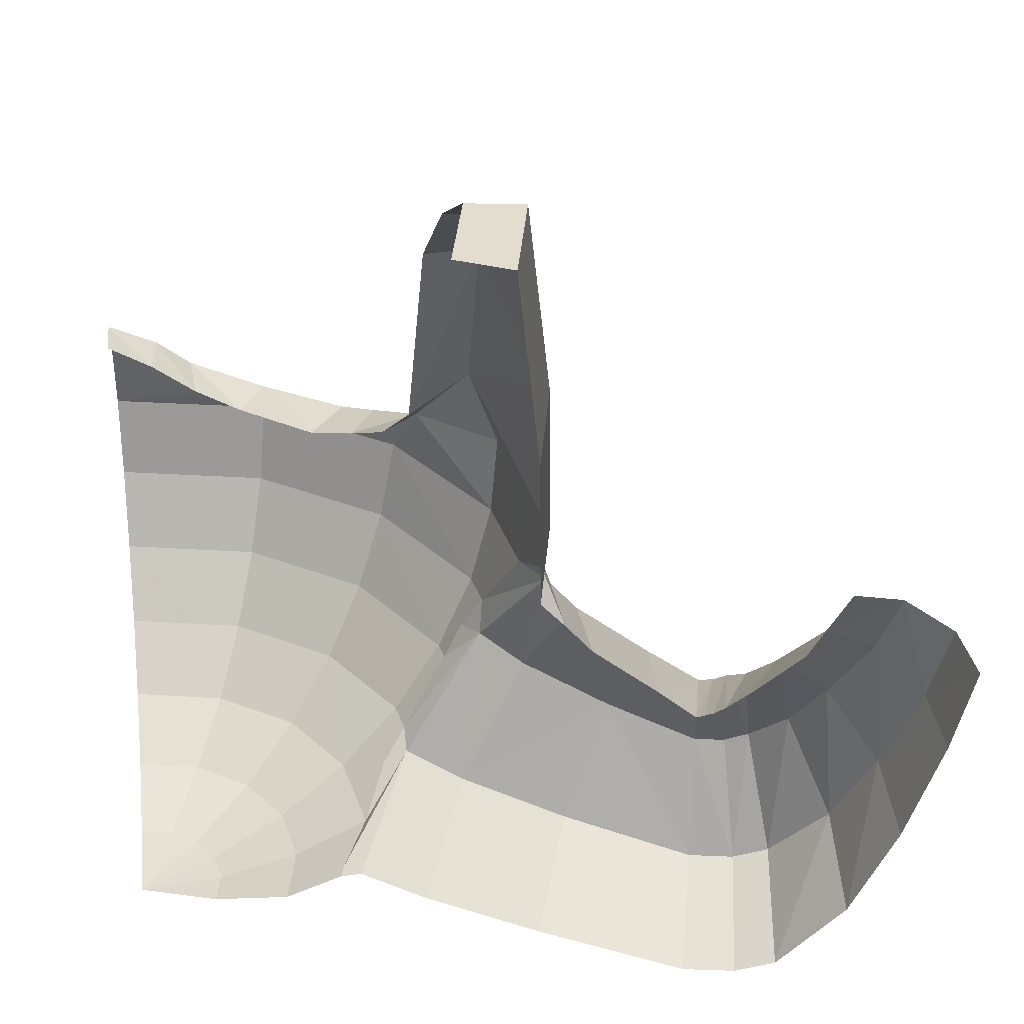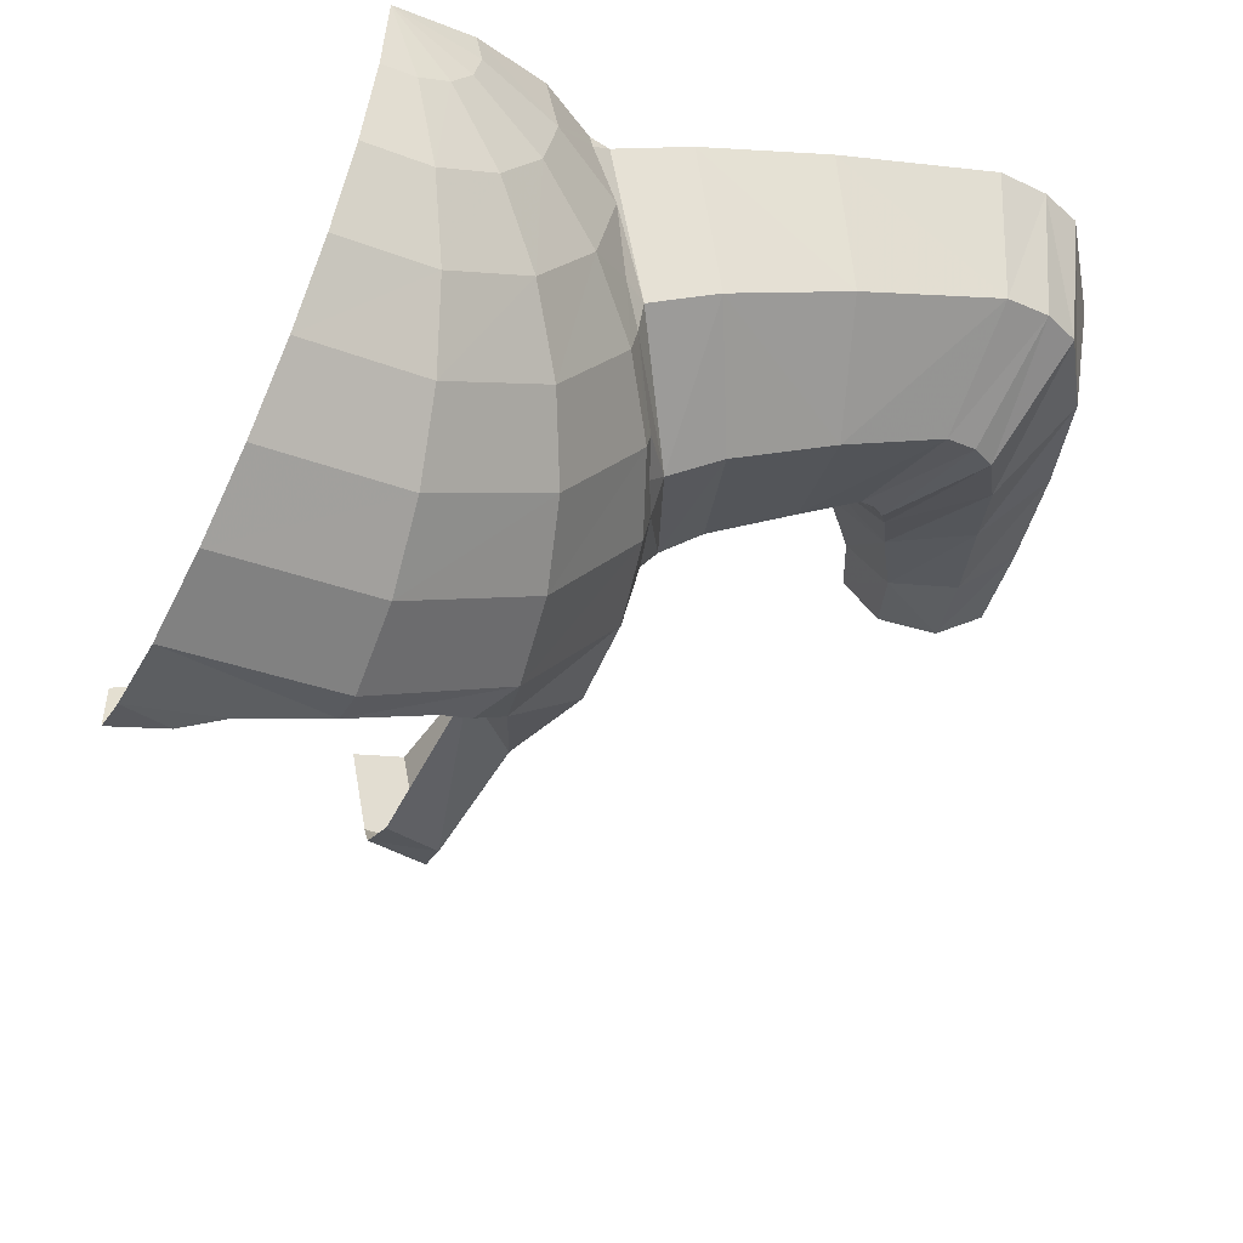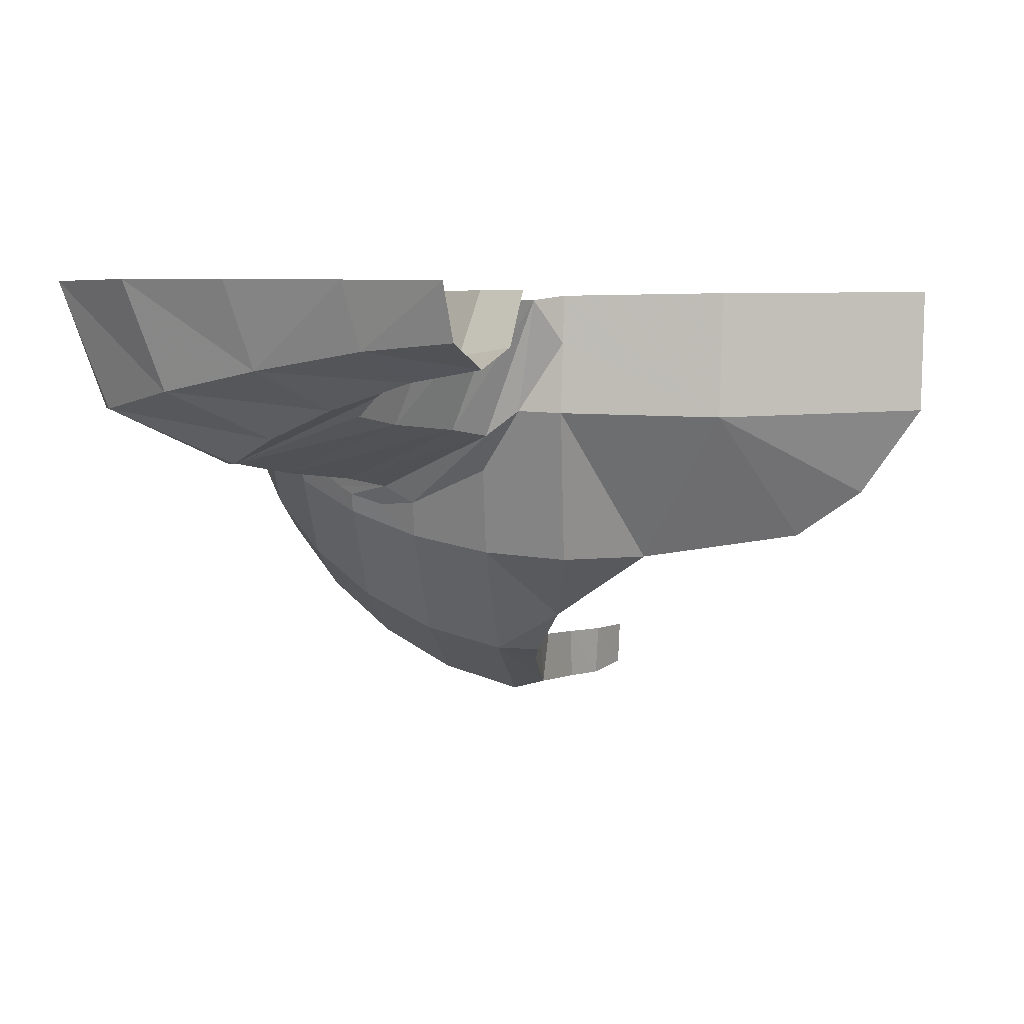
<metadata>
{"format":"obj","ext":"obj","renderer":"f3d","projection":"perspective","resolution":1024,"background":"white","views":[{"elev":35.0,"azim":-6.6,"up":"+Y"},{"elev":-52.1,"azim":-28.2,"up":"+Z"},{"elev":14.4,"azim":97.8,"up":"+Z"}]}
</metadata>
<code>
v 0.4445 -0.415 0
v 0.3945 -0.4305 0.1085
v 0.306 -0.489 0
v 0.306 -0.489 0
v 0.3945 -0.4305 0.1085
v 0.388 -0.4313 0.1333
v 0.283 -0.489 0.117
v 0.388 -0.4313 0.1333
v 0.3945 -0.4305 0.1085
v 0.4265 -0.4255 0.137
v 0.535 -0.3345 -0.1045
v 0.4265 -0.4255 0.137
v 0.3945 -0.4305 0.1085
v 0.535 -0.3345 -0.1045
v 0.3945 -0.4305 0.1085
v 0.4445 -0.415 0
v 0.0595 -0.5345 -0.144
v 0 -0.55 0
v 0 -0.5345 -0.156
v 0 -0.489 -0.306
v 0.117 -0.489 -0.283
v 0.0595 -0.5345 -0.144
v 0 -0.5345 -0.156
v 0 -0.415 -0.4445
v 0.17 -0.415 -0.4105
v 0.117 -0.489 -0.283
v 0 -0.489 -0.306
v 0 -0.3155 -0.5655
v 0.2165 -0.3155 -0.5225
v 0.17 -0.415 -0.4105
v 0 -0.415 -0.4445
v 0 -0.1945 -0.665
v 0.2545 -0.1945 -0.6145
v 0.2165 -0.3155 -0.5225
v 0 -0.3155 -0.5655
v 0 -0.056 -0.739
v 0.283 -0.056 -0.683
v 0.2545 -0.1945 -0.6145
v 0 -0.1945 -0.665
v 0 0.094 -0.78
v 0.3005 0.094 -0.7205
v 0.283 -0.056 -0.683
v 0 -0.056 -0.739
v 0.1105 -0.5345 -0.1105
v 0 -0.55 0
v 0.0595 -0.5345 -0.144
v 0.117 -0.489 -0.283
v 0.2165 -0.489 -0.2165
v 0.1105 -0.5345 -0.1105
v 0.0595 -0.5345 -0.144
v 0.17 -0.415 -0.4105
v 0.3145 -0.415 -0.3145
v 0.2165 -0.489 -0.2165
v 0.117 -0.489 -0.283
v 0.2165 -0.3155 -0.5225
v 0.4 -0.3155 -0.4
v 0.3145 -0.415 -0.3145
v 0.17 -0.415 -0.4105
v 0.2545 -0.1945 -0.6145
v 0.4705 -0.1945 -0.4705
v 0.4 -0.3155 -0.4
v 0.2165 -0.3155 -0.5225
v 0.283 -0.056 -0.683
v 0.5225 -0.056 -0.5225
v 0.4705 -0.1945 -0.4705
v 0.2545 -0.1945 -0.6145
v 0.3005 0.094 -0.7205
v 0.555 0.094 -0.55
v 0.5225 -0.056 -0.5225
v 0.283 -0.056 -0.683
v 0.144 -0.5345 -0.0595
v 0 -0.55 0
v 0.1105 -0.5345 -0.1105
v 0.2165 -0.489 -0.2165
v 0.283 -0.489 -0.117
v 0.144 -0.5345 -0.0595
v 0.1105 -0.5345 -0.1105
v 0.3145 -0.415 -0.3145
v 0.4105 -0.415 -0.17
v 0.283 -0.489 -0.117
v 0.2165 -0.489 -0.2165
v 0.4 -0.3155 -0.4
v 0.5225 -0.3155 -0.2165
v 0.4105 -0.415 -0.17
v 0.3145 -0.415 -0.3145
v 0.4705 -0.1945 -0.4705
v 0.6145 -0.1945 -0.2545
v 0.5225 -0.3155 -0.2165
v 0.4 -0.3155 -0.4
v 0.5225 -0.056 -0.5225
v 0.683 -0.056 -0.283
v 0.6145 -0.1945 -0.2545
v 0.4705 -0.1945 -0.4705
v 0.555 0.094 -0.55
v 0.725 0.094 -0.3005
v 0.683 -0.056 -0.283
v 0.5225 -0.056 -0.5225
v 0 -0.55 0
v 0.144 -0.5345 -0.0595
v 0.156 -0.5345 0
v 0.283 -0.489 -0.117
v 0.306 -0.489 0
v 0.156 -0.5345 0
v 0.144 -0.5345 -0.0595
v 0.4105 -0.415 -0.17
v 0.4445 -0.415 0
v 0.306 -0.489 0
v 0.283 -0.489 -0.117
v 0.932 -0.25 -0.102
v 0.839 -0.465 -0.023
v 0.6425 -0.3895 -0.072
v 0.7705 -0.1695 -0.1485
v 0.6425 -0.3895 -0.072
v 0.535 -0.3345 -0.1045
v 0.6895 -0.114 -0.1815
v 0.6895 -0.114 -0.1815
v 0.7705 -0.1695 -0.1485
v 0.6425 -0.3895 -0.072
v 0.5225 -0.3155 -0.2165
v 0.5345 -0.3155 -0.156
v 0.49 -0.3605 -0.107
v 0.4105 -0.415 -0.17
v 0.4105 -0.415 -0.17
v 0.49 -0.3605 -0.107
v 0.4445 -0.415 0
v 0.6145 -0.1945 -0.2545
v 0.6025 -0.2205 -0.207
v 0.5345 -0.3155 -0.156
v 0.5225 -0.3155 -0.2165
v 0.6145 -0.1945 -0.2545
v 0.622 -0.1945 -0.217
v 0.6025 -0.2205 -0.207
v 0.535 -0.3345 -0.1045
v 0.4445 -0.415 0
v 0.49 -0.3605 -0.107
v 0.535 -0.3345 -0.1045
v 0.49 -0.3605 -0.107
v 0.5345 -0.3155 -0.156
v 0.6895 -0.114 -0.1815
v 0.535 -0.3345 -0.1045
v 0.5345 -0.3155 -0.156
v 0.6895 -0.114 -0.1815
v 0.5345 -0.3155 -0.156
v 0.6025 -0.2205 -0.207
v 0.6895 -0.114 -0.1815
v 0.6025 -0.2205 -0.207
v 0.622 -0.1945 -0.217
v 0.657 -0.1255 -0.227
v 0.6145 -0.1945 -0.2545
v 0.683 -0.056 -0.283
v 0.697 -0.056 -0.2115
v 0.657 -0.1255 -0.227
v 0.683 -0.056 -0.283
v 0.657 -0.1255 -0.227
v 0.622 -0.1945 -0.217
v 0.6145 -0.1945 -0.2545
v 0.622 -0.1945 -0.217
v 0.657 -0.1255 -0.227
v 0.6895 -0.114 -0.1815
v 0.657 -0.1255 -0.227
v 0.697 -0.056 -0.2115
v 0.6895 -0.114 -0.1815
v 0.8 0.106 -0.0485
v 0.6895 -0.114 -0.1815
v 0.697 -0.056 -0.2115
v 0.3025 0.1565 -0.702
v 0.3005 0.094 -0.7205
v 0 0.094 -0.78
v 0.3005 0.094 -0.7205
v 0.3025 0.1565 -0.702
v 0.555 0.094 -0.55
v 0.092 0.25 -0.745
v 0 0.222 -0.772
v 0 0.2915 -0.747
v 0.5955 0.2215 -0.4615
v 0.725 0.094 -0.3005
v 0.555 0.094 -0.55
v 0.5955 0.2215 -0.4615
v 0.739 0.25 -0.306
v 0.725 0.094 -0.3005
v 0.092 0.25 -0.745
v 0.158 0.203 -0.7345
v 0 0.222 -0.772
v 0.555 0.094 -0.55
v 0.5175 0.1725 -0.562
v 0.5955 0.2215 -0.4615
v 0.3025 0.1565 -0.702
v 0.457 0.1595 -0.6025
v 0.555 0.094 -0.55
v 0.457 0.1595 -0.6025
v 0.5175 0.1725 -0.562
v 0.555 0.094 -0.55
v 0 0.094 -0.78
v 0 0.222 -0.772
v 0.158 0.203 -0.7345
v 0 0.094 -0.78
v 0.158 0.203 -0.7345
v 0.3025 0.1565 -0.702
v 0.4665 0.1825 -0.466
v 0.457 0.1595 -0.6025
v 0.391 0.158 -0.515
v 0.6855 0.4025 -0.308
v 0.739 0.25 -0.306
v 0.5955 0.2215 -0.4615
v 0.571 0.3215 -0.3055
v 0.6855 0.4025 -0.308
v 0.5955 0.2215 -0.4615
v 0.5175 0.1725 -0.562
v 0.457 0.1595 -0.6025
v 0.4665 0.1825 -0.466
v 0.5175 0.1725 -0.562
v 0.4665 0.1825 -0.466
v 0.5955 0.2215 -0.4615
v 0.524 0.2365 -0.381
v 0.571 0.3215 -0.3055
v 0.5955 0.2215 -0.4615
v 0.524 0.2365 -0.381
v 0.5955 0.2215 -0.4615
v 0.4665 0.1825 -0.466
v 0.252 0.1615 -0.6105
v 0.391 0.158 -0.515
v 0.3025 0.1565 -0.702
v 0.391 0.158 -0.515
v 0.457 0.1595 -0.6025
v 0.3025 0.1565 -0.702
v 0.166 0.2 -0.629
v 0.252 0.1615 -0.6105
v 0.158 0.203 -0.7345
v 0.252 0.1615 -0.6105
v 0.3025 0.1565 -0.702
v 0.158 0.203 -0.7345
v 0 0.2945 -0.6585
v 0.083 0.2535 -0.6455
v 0 0.2915 -0.747
v 0.083 0.2535 -0.6455
v 0.092 0.25 -0.745
v 0 0.2915 -0.747
v 0.092 0.25 -0.745
v 0.083 0.2535 -0.6455
v 0.166 0.2 -0.629
v 0.092 0.25 -0.745
v 0.166 0.2 -0.629
v 0.158 0.203 -0.7345
v 0.7705 -0.1695 -0.1485
v 0.6895 -0.114 -0.1815
v 0.8 0.106 -0.0485
v 0.932 -0.25 -0.102
v 0.7705 -0.1695 -0.1485
v 0.856 0.0505 -0.0265
v 0.856 0.0505 -0.0265
v 0.9855 -0.035 0.009
v 0.932 -0.25 -0.102
v 0.725 0.094 -0.3005
v 0.7595 0.094 -0.1265
v 0.697 -0.056 -0.2115
v 0.683 -0.056 -0.283
v 0.8 0.25 0
v 0.792 0.1675 0
v 0.7595 0.094 -0.1265
v 0.739 0.25 -0.306
v 0.739 0.25 -0.306
v 0.7595 0.094 -0.1265
v 0.725 0.094 -0.3005
v 0.8 0.106 -0.0485
v 0.697 -0.056 -0.2115
v 0.7595 0.094 -0.1265
v 0.8 0.106 -0.0485
v 0.7595 0.094 -0.1265
v 0.792 0.1675 0
v 0.701 0.7 -0.25
v 0.7295 0.82 -0.153
v 0.798 0.55 0
v 0.7295 0.82 -0.153
v 0.7565 0.925 0.016
v 0.798 0.55 0
v 0.6255 0.841 -0.1245
v 0.7295 0.82 -0.153
v 0.701 0.7 -0.25
v 0.65 0.925 0
v 0.7565 0.925 0.016
v 0.7295 0.82 -0.153
v 0.65 0.925 0
v 0.7295 0.82 -0.153
v 0.6255 0.841 -0.1245
v 0.856 0.0505 -0.0265
v 0.7705 -0.1695 -0.1485
v 0.8 0.106 -0.0485
v 1.079 -0.0865 0.0435
v 1.099 -0.3095 -0.0465
v 0.9855 -0.035 0.009
v 1.099 -0.3095 -0.0465
v 0.932 -0.25 -0.102
v 0.9855 -0.035 0.009
v 1.107 -0.085 0.0475
v 1.155 -0.307 -0.0345
v 1.079 -0.0865 0.0435
v 1.155 -0.307 -0.0345
v 1.099 -0.3095 -0.0465
v 1.079 -0.0865 0.0435
v 1.131 -0.071 0.056
v 1.2 -0.2865 -0.023
v 1.155 -0.307 -0.0345
v 1.131 -0.071 0.056
v 1.155 -0.307 -0.0345
v 1.107 -0.085 0.0475
v 0.8 0.25 0
v 0.739 0.25 -0.306
v 0.6855 0.4025 -0.308
v 0.798 0.55 0
v 0.8 0.25 0
v 0.6855 0.4025 -0.308
v 0.798 0.55 0
v 0.6855 0.4025 -0.308
v 0.701 0.7 -0.25
v 0.306 -0.489 0
v 0.283 -0.489 0.117
v 0.144 -0.5345 0.0595
v 0.156 -0.5345 0
v 0 -0.55 0
v 0.156 -0.5345 0
v 0.144 -0.5345 0.0595
v 1.081 -0.5325 0.044
v 0.839 -0.465 -0.023
v 0.932 -0.25 -0.102
v 0.932 -0.25 -0.102
v 1.099 -0.3095 -0.0465
v 1.081 -0.5325 0.044
v 1.081 -0.5325 0.044
v 1.034 -0.625 0.262
v 0.7615 -0.554 0.2
v 0.839 -0.465 -0.023
v 0.839 -0.465 -0.023
v 0.7615 -0.554 0.2
v 0.5475 -0.481 0.159
v 0.6425 -0.3895 -0.072
v 0.6425 -0.3895 -0.072
v 0.5475 -0.481 0.159
v 0.4265 -0.4255 0.137
v 0.535 -0.3345 -0.1045
v 0.6005 0.6955 -0.2485
v 0.701 0.7 -0.25
v 0.571 0.3215 -0.3055
v 0.701 0.7 -0.25
v 0.6855 0.4025 -0.308
v 0.571 0.3215 -0.3055
v 0.6005 0.6955 -0.2485
v 0.6255 0.841 -0.1245
v 0.701 0.7 -0.25
v 1.512 0.1425 0.363
v 1.474 -0.0305 0.355
v 1.46 -0.003 0.2345
v 1.46 -0.003 0.2345
v 1.494 0.1565 0.259
v 1.512 0.1425 0.363
v 1.474 -0.0305 0.355
v 1.411 -0.243 0.3415
v 1.401 -0.1965 0.1855
v 1.401 -0.1965 0.1855
v 1.46 -0.003 0.2345
v 1.474 -0.0305 0.355
v 1.164 -0.527 0.0645
v 1.081 -0.5325 0.044
v 1.099 -0.3095 -0.0465
v 1.099 -0.3095 -0.0465
v 1.155 -0.307 -0.0345
v 1.164 -0.527 0.0645
v 1.13 -0.616 0.2865
v 1.034 -0.625 0.262
v 1.081 -0.5325 0.044
v 1.081 -0.5325 0.044
v 1.164 -0.527 0.0645
v 1.13 -0.616 0.2865
v 1.231 -0.502 0.0775
v 1.206 -0.591 0.2985
v 1.13 -0.616 0.2865
v 1.231 -0.502 0.0775
v 1.13 -0.616 0.2865
v 1.164 -0.527 0.0645
v 1.2 -0.2865 -0.023
v 1.231 -0.502 0.0775
v 1.164 -0.527 0.0645
v 1.2 -0.2865 -0.023
v 1.164 -0.527 0.0645
v 1.155 -0.307 -0.0345
v 1.332 -0.3705 0.132
v 1.329 -0.4395 0.3245
v 1.206 -0.591 0.2985
v 1.332 -0.3705 0.132
v 1.206 -0.591 0.2985
v 1.231 -0.502 0.0775
v 1.261 -0.204 0.0375
v 1.332 -0.3705 0.132
v 1.231 -0.502 0.0775
v 1.261 -0.204 0.0375
v 1.231 -0.502 0.0775
v 1.2 -0.2865 -0.023
v 1.401 -0.1965 0.1855
v 1.411 -0.243 0.3415
v 1.329 -0.4395 0.3245
v 1.401 -0.1965 0.1855
v 1.329 -0.4395 0.3245
v 1.332 -0.3705 0.132
v 1.314 -0.0855 0.103
v 1.401 -0.1965 0.1855
v 1.332 -0.3705 0.132
v 1.314 -0.0855 0.103
v 1.332 -0.3705 0.132
v 1.261 -0.204 0.0375
v 1.378 0.064 0.1685
v 1.46 -0.003 0.2345
v 1.401 -0.1965 0.1855
v 1.378 0.064 0.1685
v 1.401 -0.1965 0.1855
v 1.314 -0.0855 0.103
v 1.413 0.19 0.2005
v 1.494 0.1565 0.259
v 1.46 -0.003 0.2345
v 1.413 0.19 0.2005
v 1.46 -0.003 0.2345
v 1.378 0.064 0.1685
v 1.159 -0.0375 0.0955
v 1.261 -0.204 0.0375
v 1.2 -0.2865 -0.023
v 1.159 -0.0375 0.0955
v 1.2 -0.2865 -0.023
v 1.131 -0.071 0.056
v 1.201 0.026 0.143
v 1.314 -0.0855 0.103
v 1.261 -0.204 0.0375
v 1.201 0.026 0.143
v 1.261 -0.204 0.0375
v 1.159 -0.0375 0.0955
v 1.276 0.1305 0.196
v 1.378 0.064 0.1685
v 1.314 -0.0855 0.103
v 1.276 0.1305 0.196
v 1.314 -0.0855 0.103
v 1.201 0.026 0.143
v 1.256 0.2375 0.309
v 1.314 0.2235 0.221
v 1.276 0.1305 0.196
v 1.215 0.1585 0.3005
v 1.413 0.19 0.2005
v 1.378 0.064 0.1685
v 1.276 0.1305 0.196
v 1.276 0.1305 0.196
v 1.314 0.2235 0.221
v 1.413 0.19 0.2005
v 1.215 0.1585 0.3005
v 1.276 0.1305 0.196
v 1.201 0.026 0.143
v 1.129 0.072 0.282
v 1.201 0.026 0.143
v 1.159 -0.0375 0.0955
v 1.083 0.0315 0.2725
v 1.083 0.0315 0.2725
v 1.129 0.072 0.282
v 1.201 0.026 0.143
v 1.083 0.0315 0.2725
v 1.159 -0.0375 0.0955
v 1.131 -0.071 0.056
v 1.064 0.018 0.2685
v 1.131 -0.071 0.056
v 1.107 -0.085 0.0475
v 1.05 0.009 0.262
v 0.9855 -0.035 0.009
v 0.856 0.0505 -0.0265
v 0.8495 0.1415 0.223
v 0.8495 0.1415 0.223
v 0.969 0.054 0.245
v 0.9855 -0.035 0.009
v 0.856 0.0505 -0.0265
v 0.8 0.106 -0.0485
v 0.801 0.1975 0.216
v 0.801 0.1975 0.216
v 0.8495 0.1415 0.223
v 0.856 0.0505 -0.0265
v 0.801 0.1975 0.216
v 0.8 0.106 -0.0485
v 0.792 0.1675 0
v 1.033 0.006 0.262
v 1.079 -0.0865 0.0435
v 0.969 0.054 0.245
v 1.079 -0.0865 0.0435
v 0.9855 -0.035 0.009
v 0.969 0.054 0.245
v 1.05 0.009 0.262
v 1.107 -0.085 0.0475
v 1.033 0.006 0.262
v 1.107 -0.085 0.0475
v 1.079 -0.0865 0.0435
v 1.033 0.006 0.262
v 1.083 0.0315 0.2725
v 1.131 -0.071 0.056
v 1.064 0.018 0.2685
v 0.7134 0.925 0.2331
v 0.7526 0.55 0.2291
v 0.798 0.55 0
v 0.7565 0.925 0.016
v 0.792 0.1675 0
v 0.8 0.25 0
v 0.774 0.25 0.13
v 0.792 0.1675 0
v 0.774 0.25 0.13
v 0.801 0.1975 0.216
v 0.774 0.25 0.13
v 0.7565 0.25 0.218
v 0.801 0.1975 0.216
v 0.7565 0.25 0.218
v 0.774 0.25 0.13
v 0.798 0.55 0
v 0.7526 0.55 0.2291
v 0.798 0.55 0
v 0.774 0.25 0.13
v 0.8 0.25 0
v 0.6129 0.925 0.1864
v 0.7134 0.925 0.2331
v 0.7565 0.925 0.016
v 0.65 0.925 0
g mesh7330714
f 1 2 3
f 4 5 6
f 6 7 4
f 8 9 10
f 11 12 13
f 14 15 16
f 17 18 19
f 20 21 22
f 22 23 20
f 24 25 26
f 26 27 24
f 28 29 30
f 30 31 28
f 32 33 34
f 34 35 32
f 36 37 38
f 38 39 36
f 40 41 42
f 42 43 40
f 44 45 46
f 47 48 49
f 49 50 47
f 51 52 53
f 53 54 51
f 55 56 57
f 57 58 55
f 59 60 61
f 61 62 59
f 63 64 65
f 65 66 63
f 67 68 69
f 69 70 67
f 71 72 73
f 74 75 76
f 76 77 74
f 78 79 80
f 80 81 78
f 82 83 84
f 84 85 82
f 86 87 88
f 88 89 86
f 90 91 92
f 92 93 90
f 94 95 96
f 96 97 94
f 98 99 100
f 101 102 103
f 103 104 101
f 105 106 107
f 107 108 105
f 109 110 111
f 111 112 109
f 113 114 115
f 116 117 118
f 119 120 121
f 121 122 119
f 123 124 125
f 126 127 128
f 128 129 126
f 130 131 132
f 133 134 135
f 136 137 138
f 139 140 141
f 142 143 144
f 145 146 147
f 148 149 150
f 151 152 153
f 154 155 156
f 157 158 159
f 160 161 162
f 163 164 165
f 166 167 168
f 169 170 171
f 172 173 174
f 175 176 177
f 178 179 180
f 181 182 183
f 184 185 186
f 187 188 189
f 190 191 192
f 193 194 195
f 196 197 198
f 199 200 201
f 202 203 204
f 205 206 207
f 208 209 210
f 211 212 213
f 214 215 216
f 217 218 219
f 220 221 222
f 223 224 225
f 226 227 228
f 229 230 231
f 232 233 234
f 235 236 237
f 238 239 240
f 241 242 243
f 244 245 246
f 247 248 249
f 250 251 252
f 253 254 255
f 255 256 253
f 257 258 259
f 259 260 257
f 261 262 263
f 264 265 266
f 267 268 269
f 270 271 272
f 273 274 275
f 276 277 278
f 279 280 281
f 282 283 284
f 285 286 287
f 288 289 290
f 291 292 293
f 294 295 296
f 297 298 299
f 300 301 302
f 303 304 305
f 306 307 308
f 309 310 311
f 312 313 314
f 315 316 317
f 317 318 315
f 319 320 321
f 322 323 324
f 325 326 327
f 328 329 330
f 330 331 328
f 332 333 334
f 334 335 332
f 336 337 338
f 338 339 336
f 340 341 342
f 343 344 345
f 346 347 348
f 349 350 351
f 352 353 354
f 355 356 357
f 358 359 360
f 361 362 363
f 364 365 366
f 367 368 369
f 370 371 372
f 373 374 375
f 376 377 378
f 379 380 381
f 382 383 384
f 385 386 387
f 388 389 390
f 391 392 393
f 394 395 396
f 397 398 399
f 400 401 402
f 403 404 405
f 406 407 408
f 409 410 411
f 412 413 414
f 415 416 417
f 418 419 420
f 421 422 423
f 424 425 426
f 427 428 429
f 430 431 432
f 433 434 435
f 436 437 438
f 439 440 441
f 441 442 439
f 443 444 445
f 446 447 448
f 449 450 451
f 451 452 449
f 453 454 455
f 456 457 458
f 459 460 461
f 462 463 464
f 464 465 462
f 466 467 468
f 469 470 471
f 472 473 474
f 475 476 477
f 478 479 480
f 481 482 483
f 484 485 486
f 487 488 489
f 490 491 492
f 493 494 495
f 496 497 498
f 498 499 496
f 500 501 502
f 503 504 505
f 506 507 508
f 509 510 511
f 511 512 509
f 513 514 515
f 516 517 518
f 518 519 516

</code>
